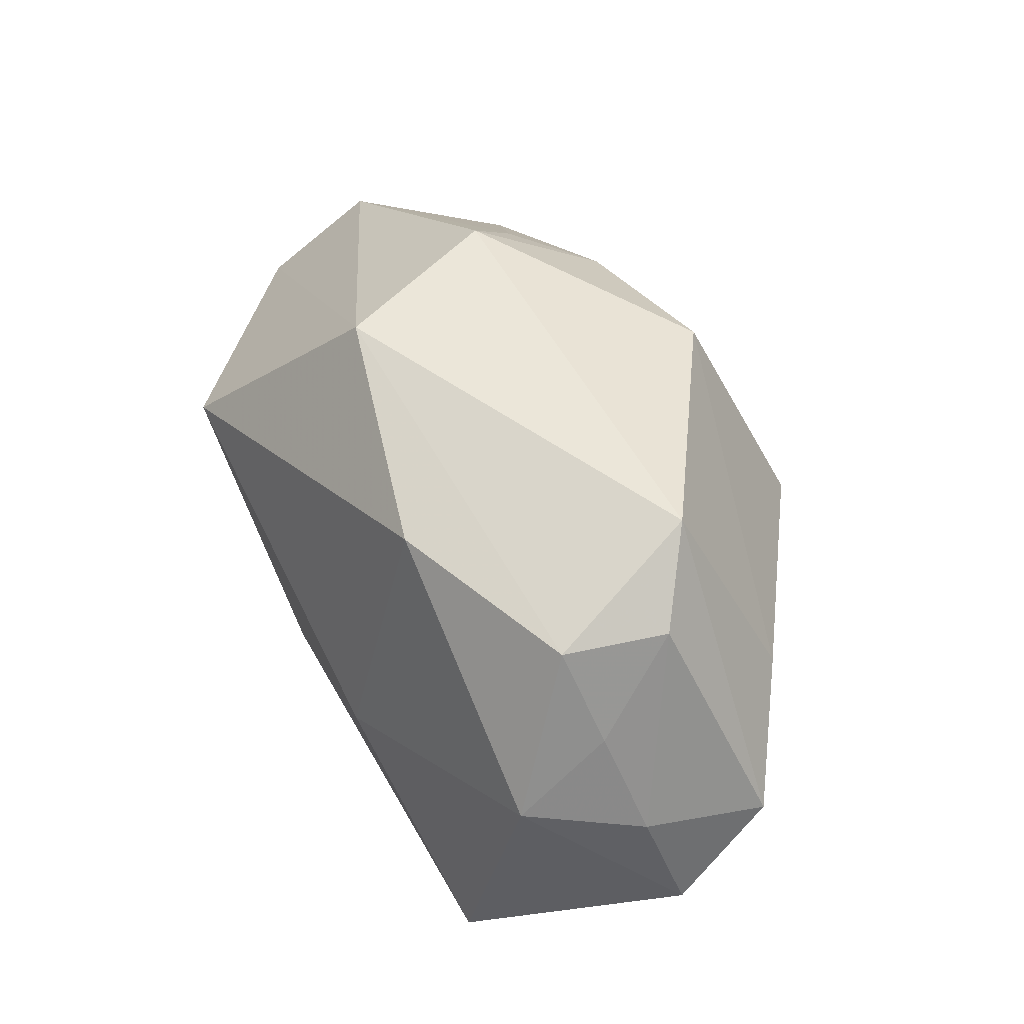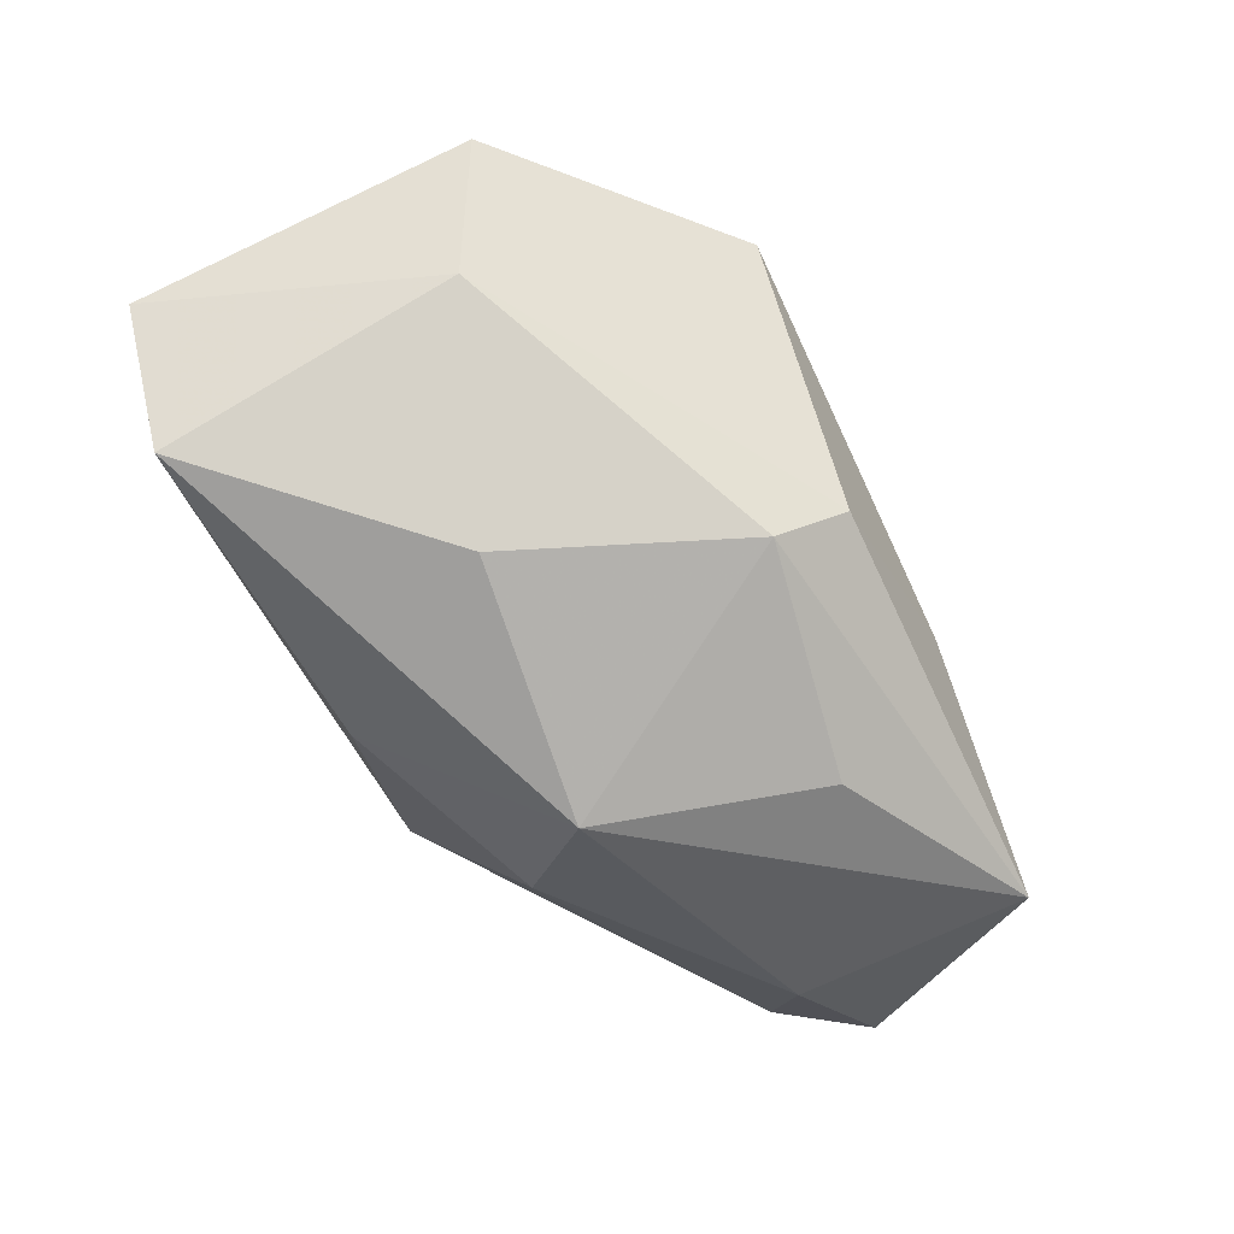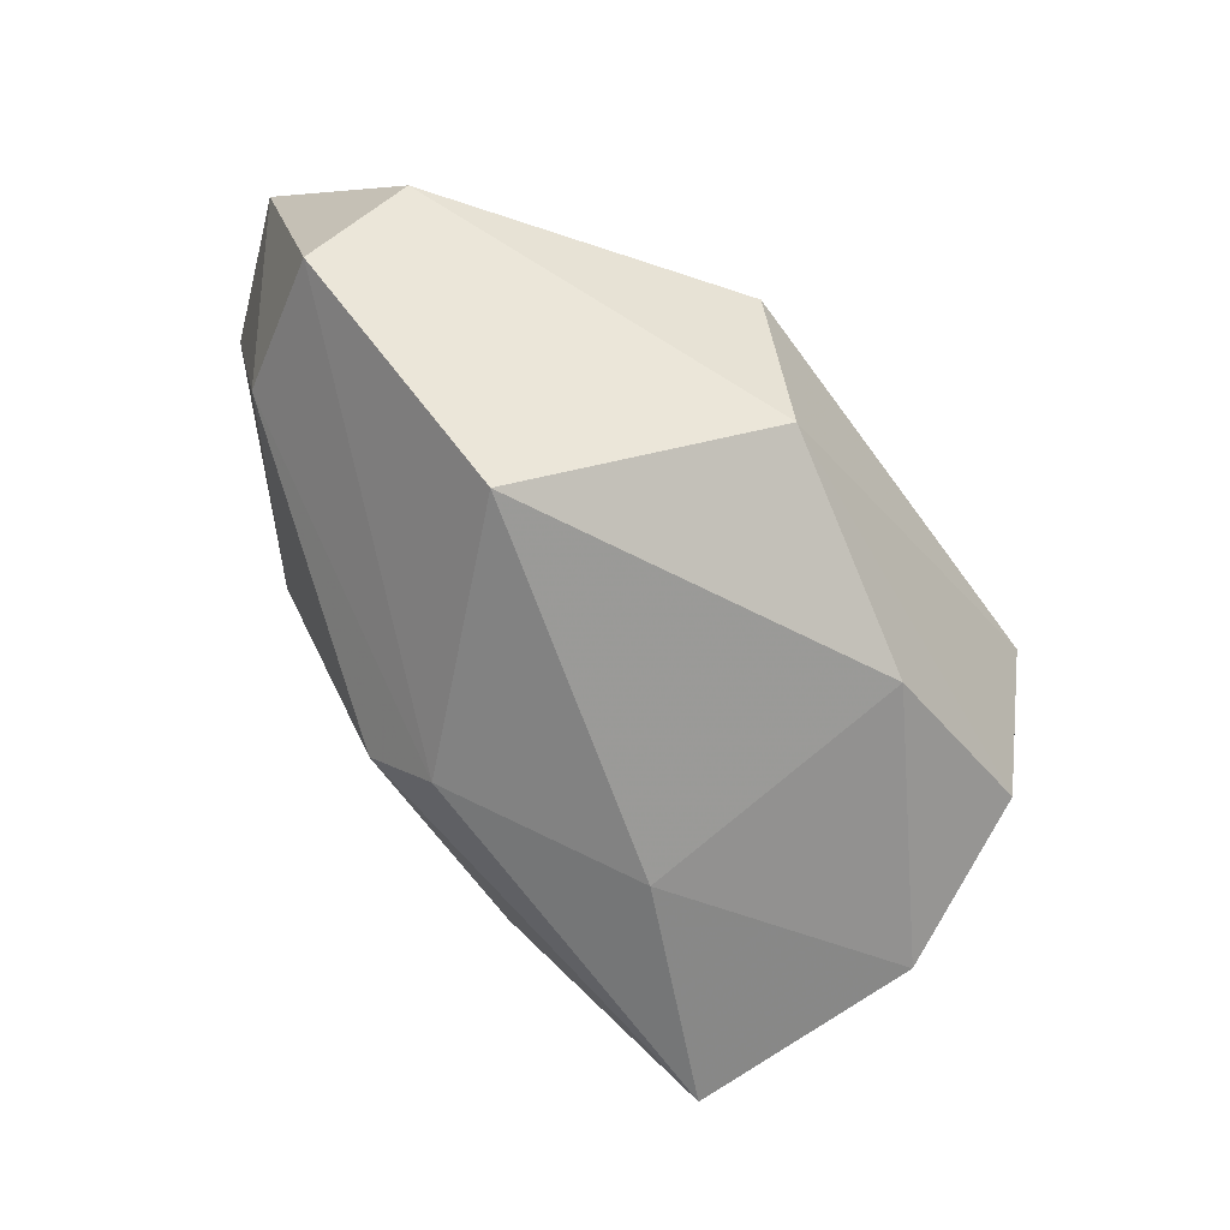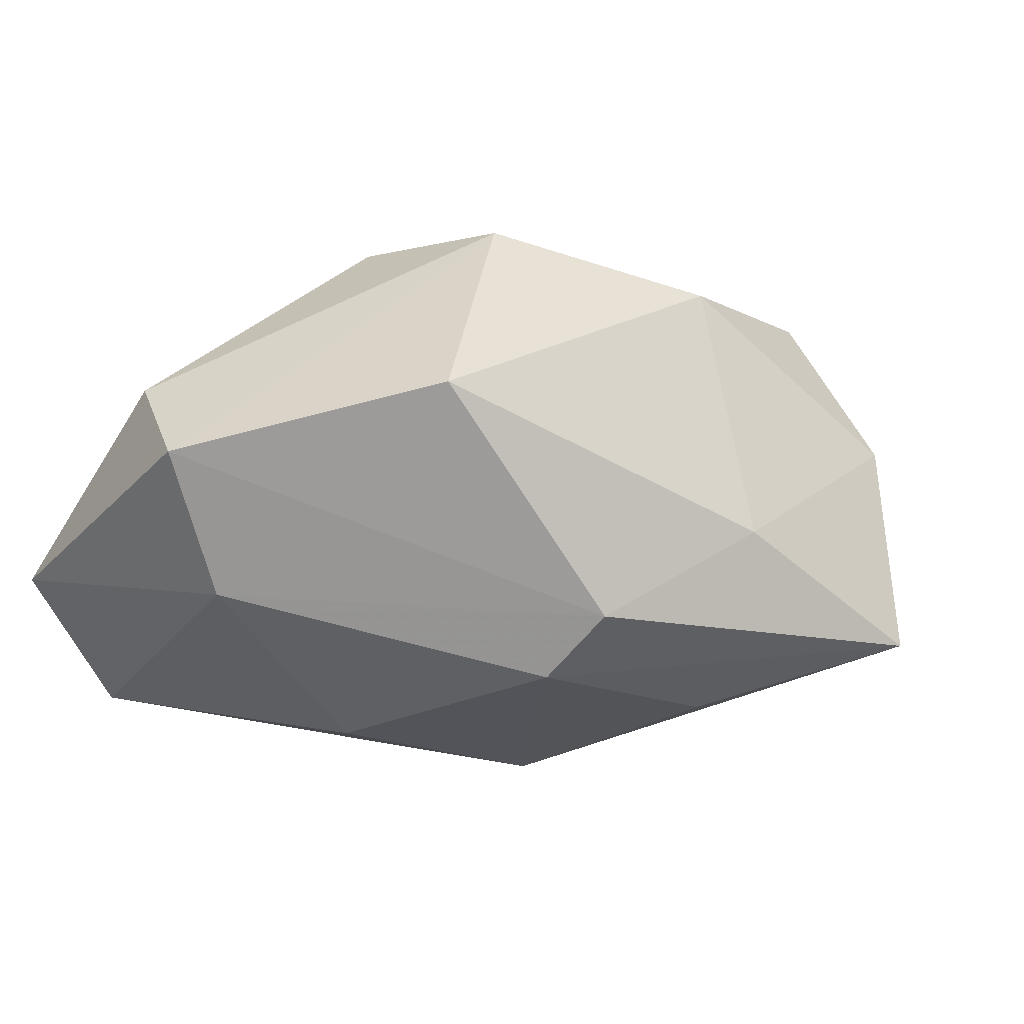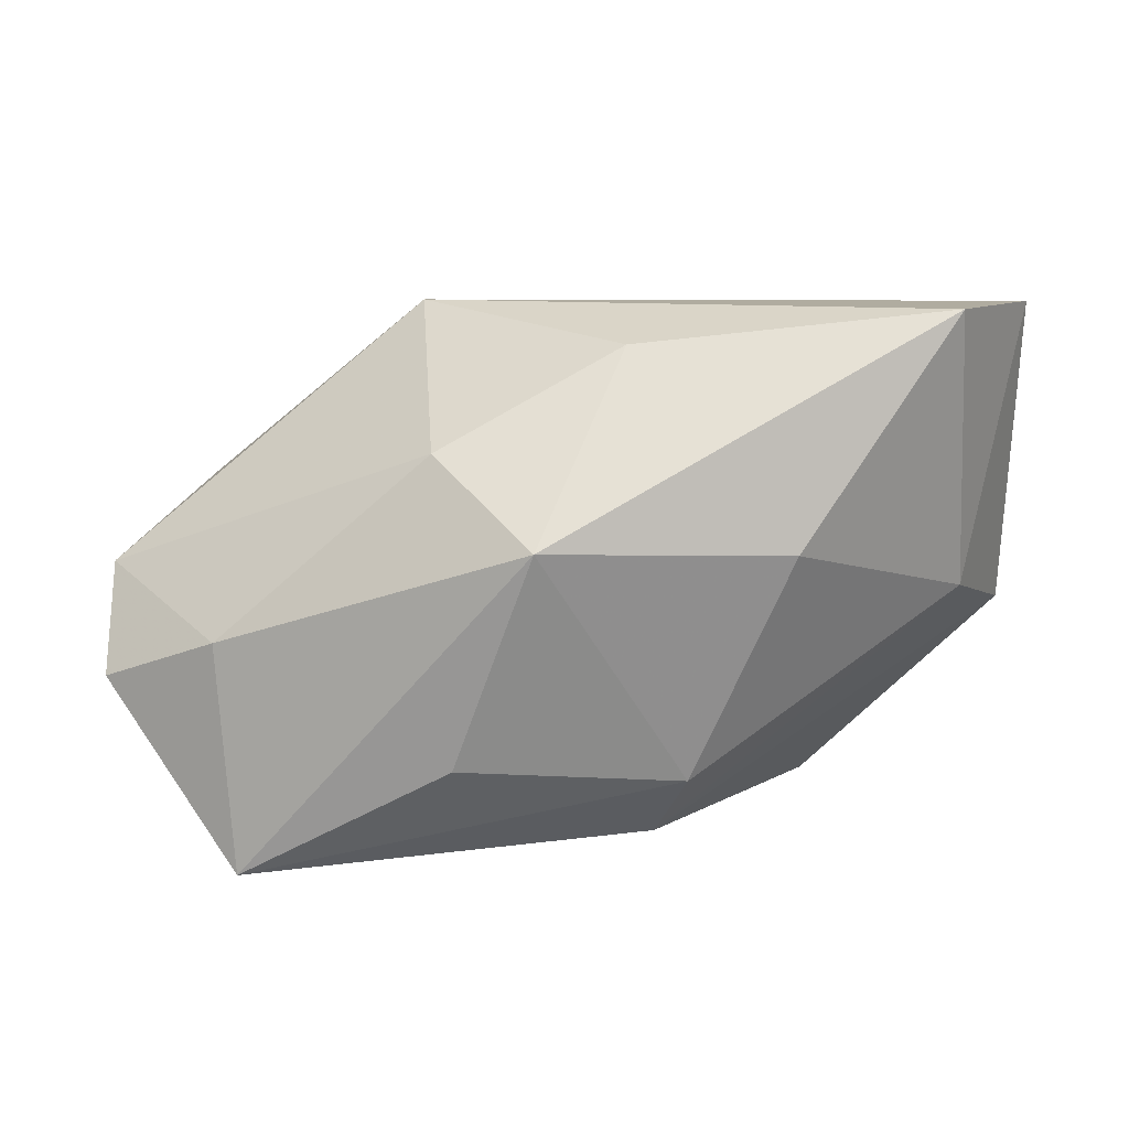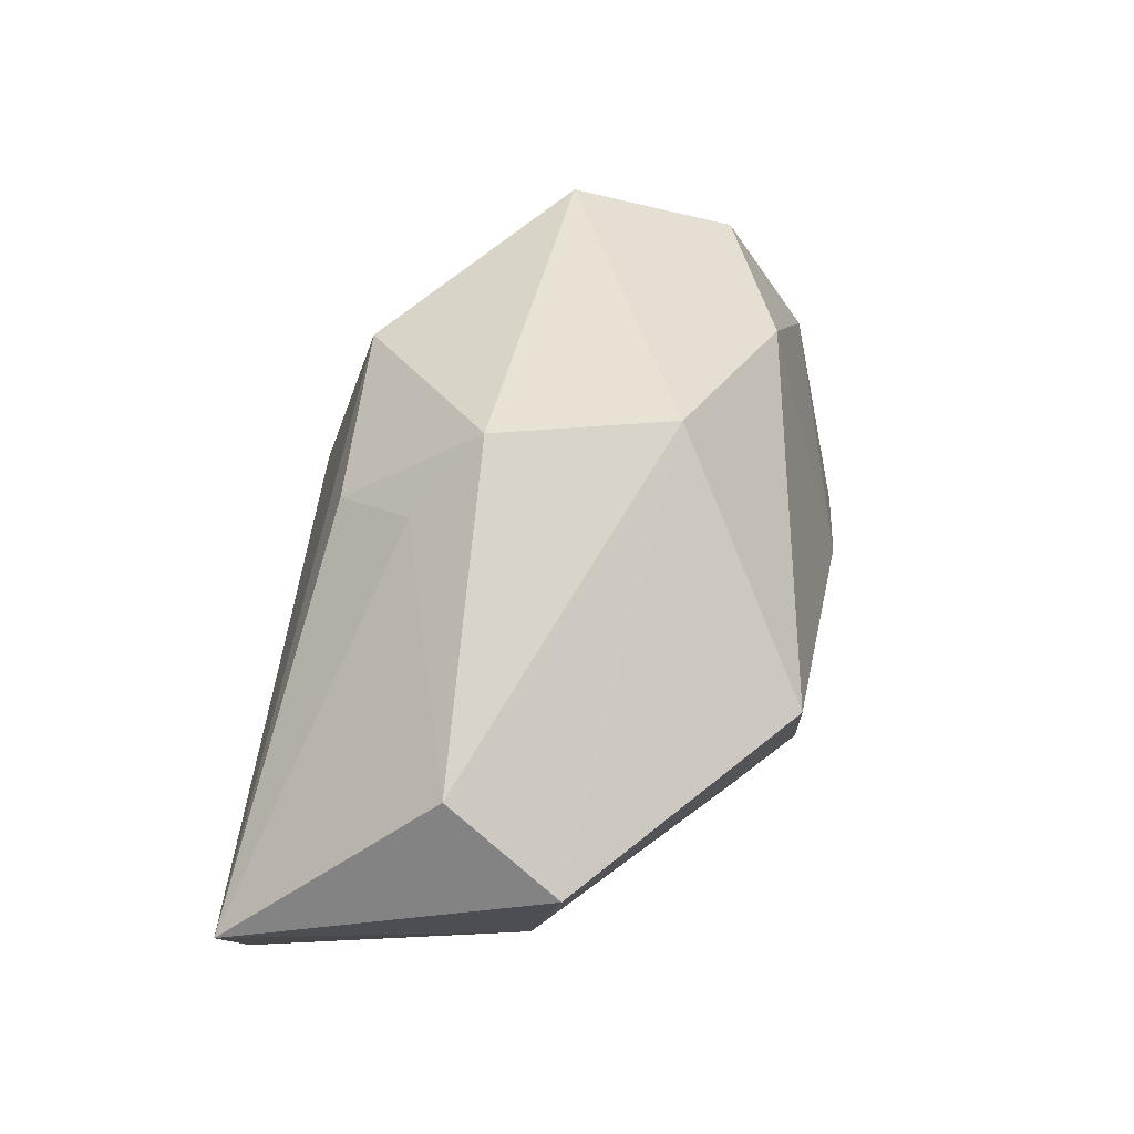
<metadata>
{"format":"obj","ext":"obj","renderer":"f3d","projection":"perspective","resolution":1024,"background":"white","views":[{"elev":53.9,"azim":-122.7,"up":"+Y"},{"elev":-68.3,"azim":111.4,"up":"+Y"},{"elev":-60.1,"azim":126.3,"up":"+Z"},{"elev":-9.0,"azim":142.0,"up":"+Y"},{"elev":9.9,"azim":-7.0,"up":"+Z"},{"elev":39.7,"azim":96.1,"up":"+Y"}]}
</metadata>
<code>
v 0.009956 0.0246 -0.01059
v 0.0387 0.007858 0.00546
v -0.02817 0.02016 -0.01268
v -0.01256 -0.02053 -0.01416
v 0.01405 0.02506 0.005129
v -0.04161 1.894e-05 0.001181
v 0.01653 -0.02328 0.004318
v 0.0314 -0.01936 0.02458
v -0.03259 -0.0144 -0.003736
v 0.003101 -0.01471 0.02149
v 0.04046 -0.008143 0.02458
v 0.03407 -0.0115 -0.000668
v -0.03348 0.01222 -0.01156
v 0.04125 0.0004259 -0.004031
v -0.03308 0.006243 -0.01997
v -0.03115 0.01975 -0.003552
v 0.00806 -0.01872 -0.01611
v -0.04223 -0.007251 -0.007889
v -0.00614 -0.02593 0.00535
v -0.03885 0.003394 -0.0102
v 0.005987 -0.01343 -0.022
v -0.03244 0.007127 0.008236
v -0.02485 0.02506 0.001899
v 0.02367 0.006025 -0.02188
v 0.01726 0.01848 0.01104
v -0.005064 0.02091 0.01766
v -0.03099 -0.01419 -0.02453
v -0.01384 -0.017 0.01263
v -0.01066 -0.004449 -0.02456
v -0.01054 0.02018 -0.01776
v 0.01152 0.01555 0.01794
v -0.01322 0.0007178 0.02458
f 8 11 32
f 19 7 8
f 20 15 18
f 24 14 21
f 1 14 24
f 17 7 19
f 10 8 32
f 19 8 10
f 12 8 7
f 7 17 12
f 12 14 11
f 11 8 12
f 21 14 12
f 12 17 21
f 28 10 32
f 19 10 28
f 1 23 5
f 11 14 2
f 2 14 1
f 1 5 2
f 21 17 27
f 27 18 15
f 19 28 9
f 9 27 19
f 18 27 9
f 29 27 15
f 29 24 21
f 21 27 29
f 20 18 6
f 6 28 32
f 18 9 6
f 6 9 28
f 3 23 1
f 31 5 26
f 26 5 23
f 32 11 26
f 11 31 26
f 25 31 11
f 25 5 31
f 11 2 25
f 25 2 5
f 4 17 19
f 19 27 4
f 4 27 17
f 22 6 32
f 23 6 22
f 32 26 22
f 22 26 23
f 13 15 20
f 13 3 15
f 16 6 23
f 23 3 16
f 3 13 16
f 20 6 16
f 16 13 20
f 15 3 30
f 30 3 1
f 30 29 15
f 24 29 30
f 1 24 30

</code>
